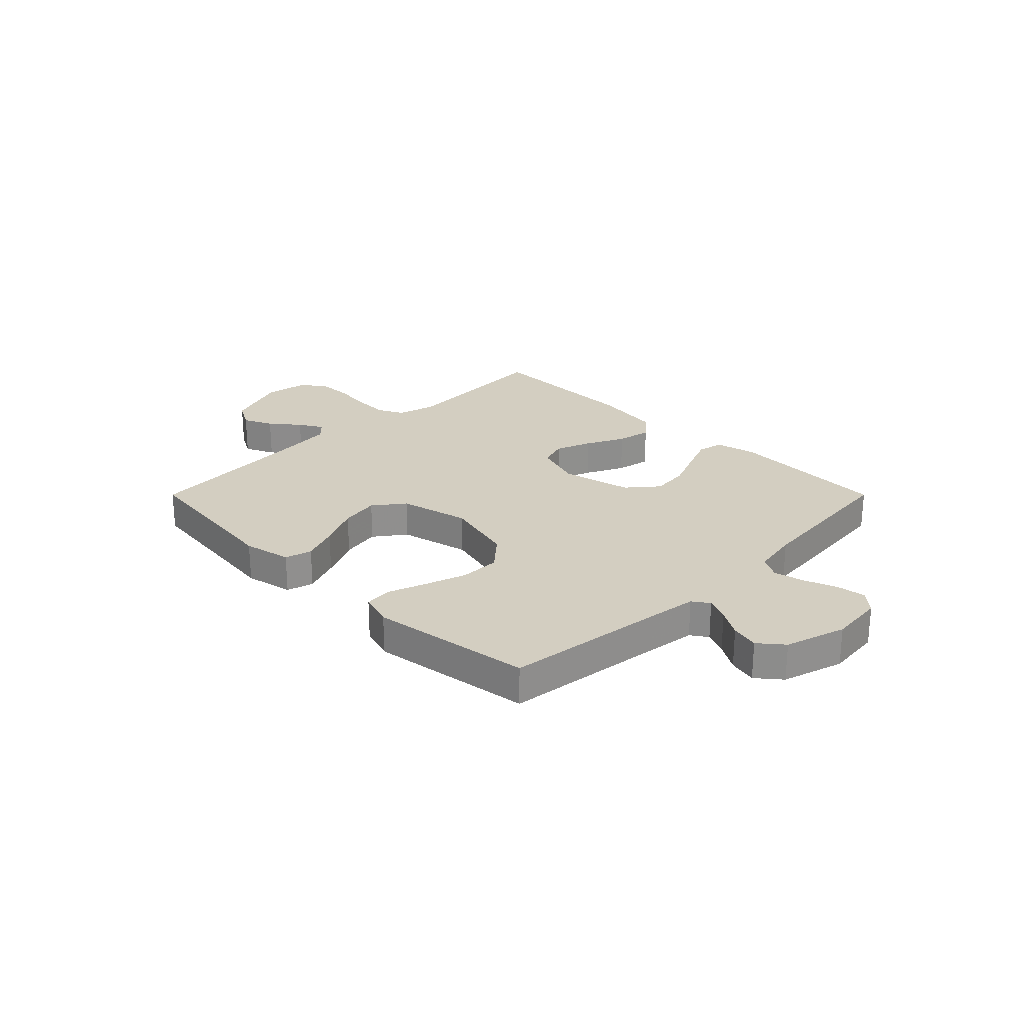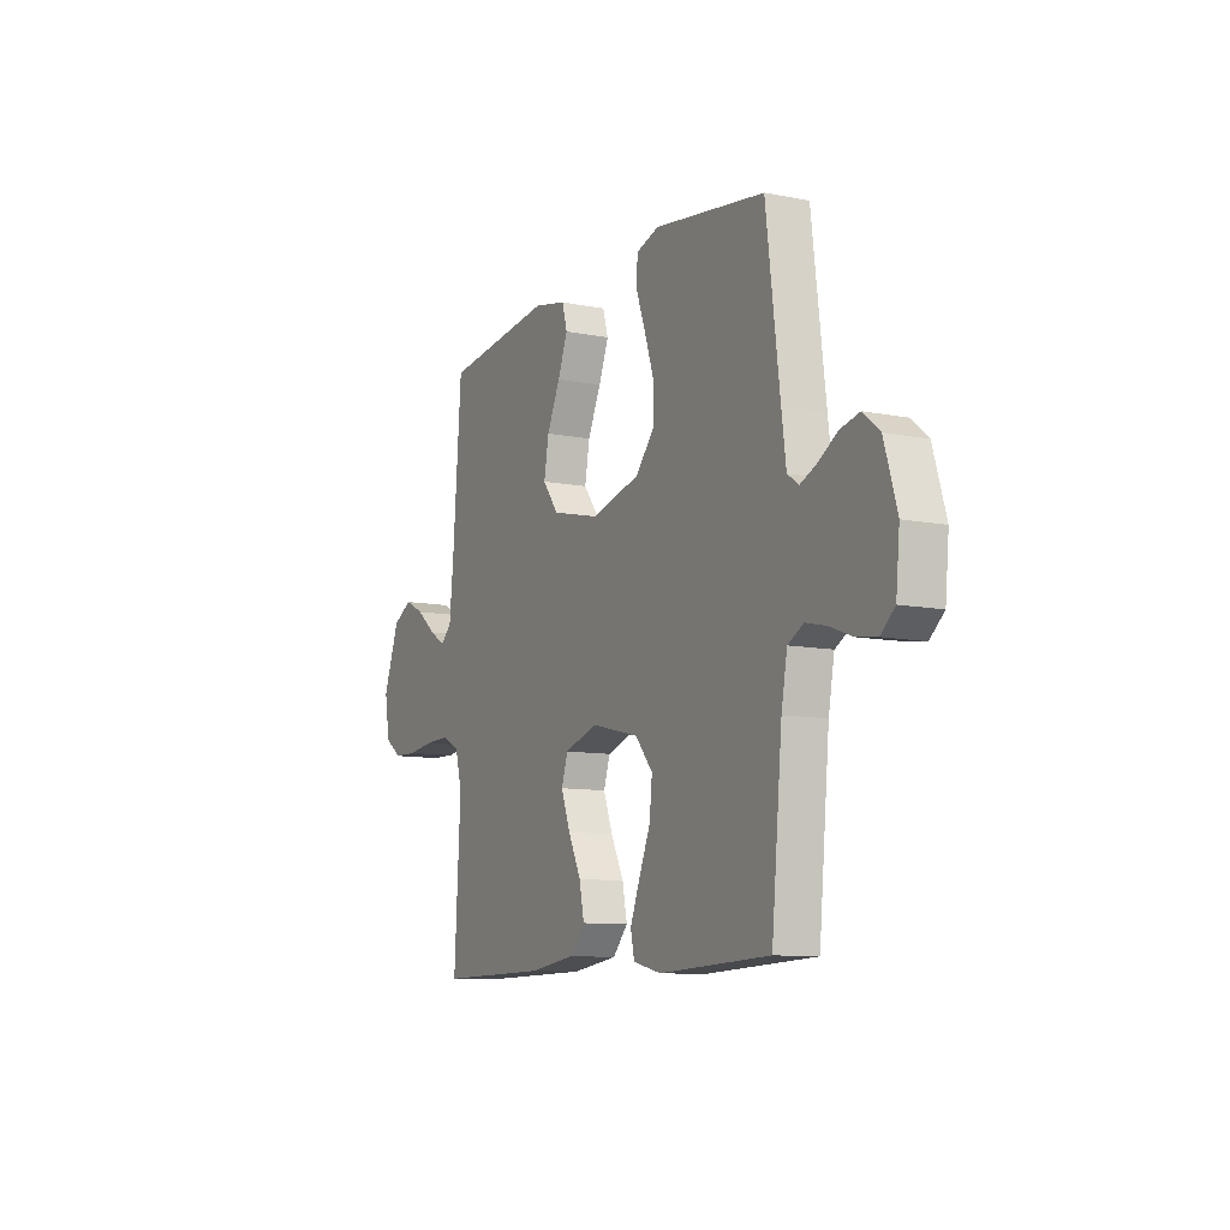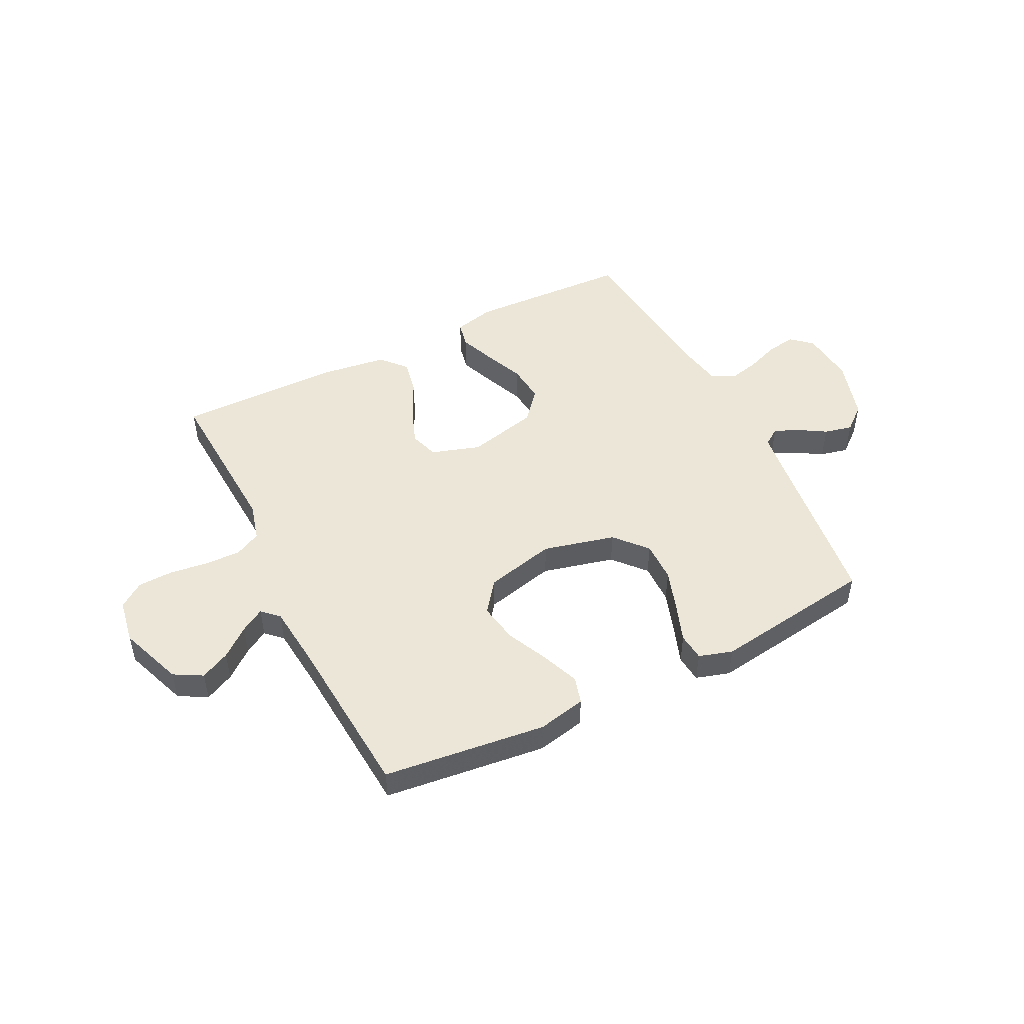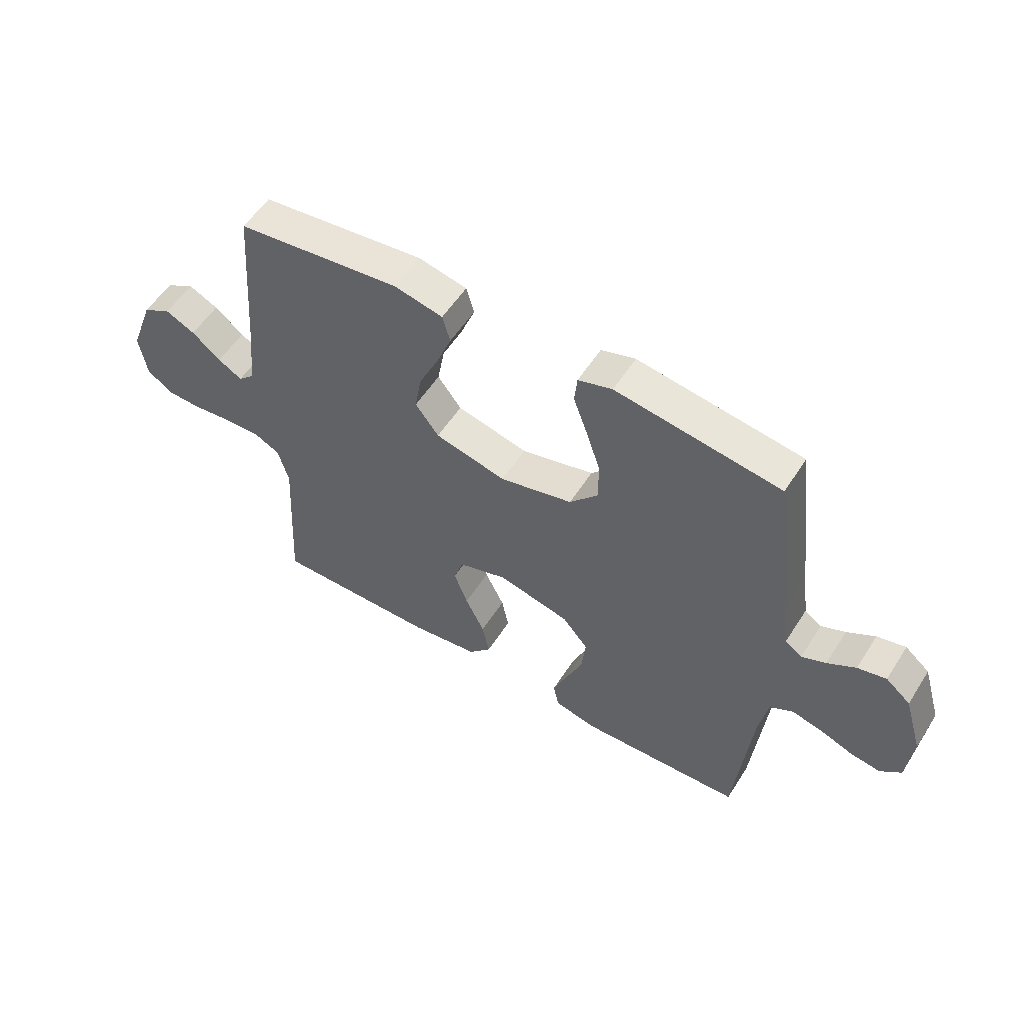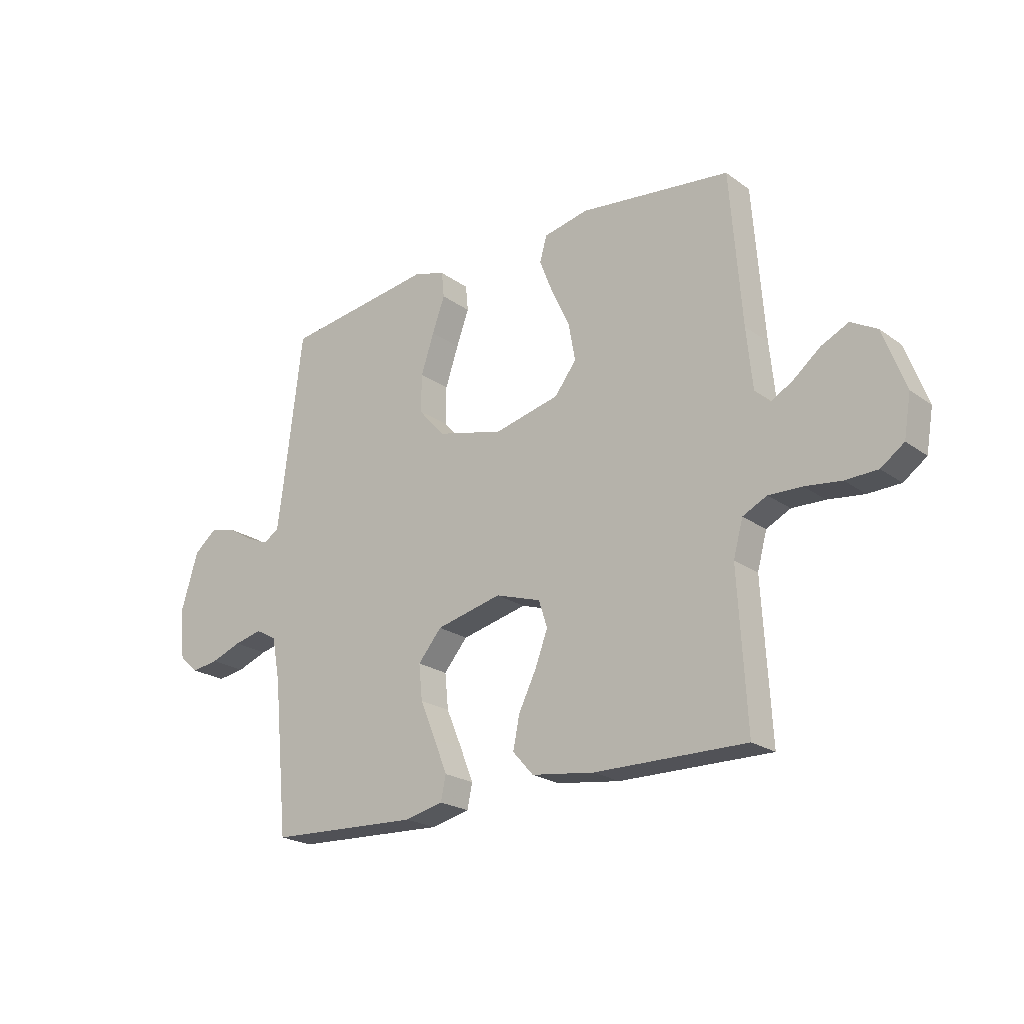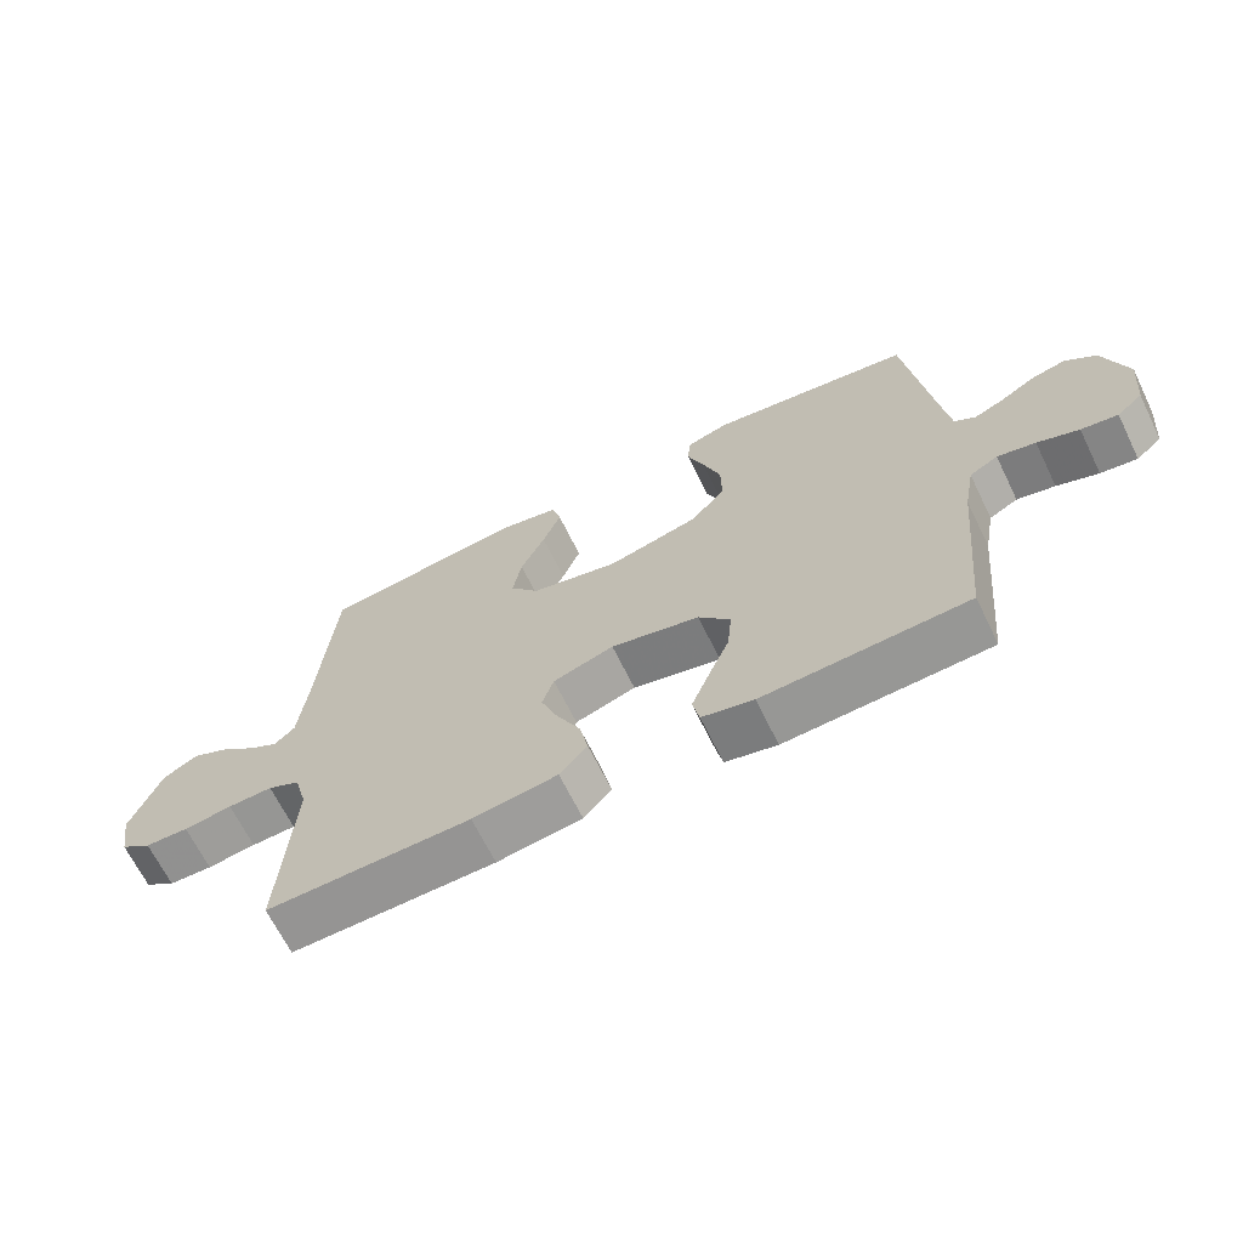
<metadata>
{"format":"obj","ext":"obj","renderer":"f3d","projection":"perspective","resolution":1024,"background":"white","views":[{"elev":25.1,"azim":45.0,"up":"+Y"},{"elev":-10.0,"azim":63.0,"up":"+Z"},{"elev":49.0,"azim":-26.6,"up":"+Y"},{"elev":55.4,"azim":32.1,"up":"+Z"},{"elev":-21.9,"azim":-141.0,"up":"+Z"},{"elev":-66.8,"azim":26.1,"up":"+Z"}]}
</metadata>
<code>
v -0.5 0.07 -0.5
v -0.483 0.07 -0.2
v -0.502 0.07 -0.13
v -0.55 0.07 -0.106
v -0.616 0.07 -0.108
v -0.688 0.07 -0.117
v -0.752 0.07 -0.115
v -0.798 0.07 -0.082
v -0.812 0.07 0
v -0.768 0.07 0.118
v -0.716 0.07 0.147
v -0.662 0.07 0.121
v -0.609 0.07 0.078
v -0.565 0.07 0.052
v -0.535 0.07 0.081
v -0.523 0.07 0.2
v -0.5 0.07 0.5
v -0.2 0.07 0.535
v -0.111 0.07 0.516
v -0.097 0.07 0.466
v -0.124 0.07 0.397
v -0.16 0.07 0.32
v -0.173 0.07 0.247
v -0.13 0.07 0.19
v 0 0.07 0.159
v 0.133 0.07 0.192
v 0.185 0.07 0.251
v 0.184 0.07 0.326
v 0.158 0.07 0.404
v 0.133 0.07 0.473
v 0.138 0.07 0.524
v 0.2 0.07 0.543
v 0.5 0.07 0.5
v 0.537 0.07 0.2
v 0.549 0.07 0.109
v 0.58 0.07 0.088
v 0.624 0.07 0.107
v 0.675 0.07 0.138
v 0.727 0.07 0.15
v 0.772 0.07 0.113
v 0.806 0.07 0
v 0.796 0.07 -0.101
v 0.758 0.07 -0.134
v 0.704 0.07 -0.126
v 0.643 0.07 -0.103
v 0.587 0.07 -0.09
v 0.545 0.07 -0.113
v 0.529 0.07 -0.2
v 0.5 0.07 -0.5
v 0.2 0.07 -0.513
v 0.124 0.07 -0.495
v 0.114 0.07 -0.447
v 0.14 0.07 -0.381
v 0.171 0.07 -0.307
v 0.178 0.07 -0.237
v 0.131 0.07 -0.181
v 0 0.07 -0.15
v -0.09 0.07 -0.179
v -0.107 0.07 -0.232
v -0.082 0.07 -0.299
v -0.047 0.07 -0.37
v -0.034 0.07 -0.434
v -0.075 0.07 -0.48
v -0.2 0.07 -0.497
v -0.5 0 -0.5
v -0.483 0 -0.2
v -0.502 0 -0.13
v -0.55 0 -0.106
v -0.616 0 -0.108
v -0.688 0 -0.117
v -0.752 0 -0.115
v -0.798 0 -0.082
v -0.812 0 0
v -0.768 0 0.118
v -0.716 0 0.147
v -0.662 0 0.121
v -0.609 0 0.078
v -0.565 0 0.052
v -0.535 0 0.081
v -0.523 0 0.2
v -0.5 0 0.5
v -0.2 0 0.535
v -0.111 0 0.516
v -0.097 0 0.466
v -0.124 0 0.397
v -0.16 0 0.32
v -0.173 0 0.247
v -0.13 0 0.19
v 0 0 0.159
v 0.133 0 0.192
v 0.185 0 0.251
v 0.184 0 0.326
v 0.158 0 0.404
v 0.133 0 0.473
v 0.138 0 0.524
v 0.2 0 0.543
v 0.5 0 0.5
v 0.537 0 0.2
v 0.549 0 0.109
v 0.58 0 0.088
v 0.624 0 0.107
v 0.675 0 0.138
v 0.727 0 0.15
v 0.772 0 0.113
v 0.806 0 0
v 0.796 0 -0.101
v 0.758 0 -0.134
v 0.704 0 -0.126
v 0.643 0 -0.103
v 0.587 0 -0.09
v 0.545 0 -0.113
v 0.529 0 -0.2
v 0.5 0 -0.5
v 0.2 0 -0.513
v 0.124 0 -0.495
v 0.114 0 -0.447
v 0.14 0 -0.381
v 0.171 0 -0.307
v 0.178 0 -0.237
v 0.131 0 -0.181
v 0 0 -0.15
v -0.09 0 -0.179
v -0.107 0 -0.232
v -0.082 0 -0.299
v -0.047 0 -0.37
v -0.034 0 -0.434
v -0.075 0 -0.48
v -0.2 0 -0.497
f 63 64 1 2
f 60 61 62 63
f 59 60 63 2
f 58 59 2 3
f 57 58 3 4
f 51 52 53 54
f 49 50 51 54
f 48 49 54 55
f 47 48 55 56
f 42 43 44 45
f 42 45 46
f 41 42 46
f 40 41 46
f 37 38 39 40
f 36 37 40 46
f 35 36 46 47
f 31 32 33 34
f 29 30 31 34
f 28 29 34 35
f 27 28 35 47
f 19 20 21 22
f 17 18 19 22
f 16 17 22 23
f 15 16 23 24
f 10 11 12 13
f 10 13 14
f 9 10 14
f 8 9 14
f 5 6 7 8
f 4 5 8 14
f 57 4 14 15
f 26 27 47 56
f 25 26 56 57
f 15 24 25 57
f 66 65 128 127
f 127 126 125 124
f 66 127 124 123
f 67 66 123 122
f 68 67 122 121
f 118 117 116 115
f 118 115 114 113
f 119 118 113 112
f 120 119 112 111
f 109 108 107 106
f 110 109 106
f 110 106 105
f 110 105 104
f 104 103 102 101
f 110 104 101 100
f 111 110 100 99
f 98 97 96 95
f 98 95 94 93
f 99 98 93 92
f 111 99 92 91
f 86 85 84 83
f 86 83 82 81
f 87 86 81 80
f 88 87 80 79
f 77 76 75 74
f 78 77 74
f 78 74 73
f 78 73 72
f 72 71 70 69
f 78 72 69 68
f 79 78 68 121
f 120 111 91 90
f 121 120 90 89
f 121 89 88 79
f 1 65 66 2
f 2 66 67 3
f 3 67 68 4
f 4 68 69 5
f 5 69 70 6
f 6 70 71 7
f 7 71 72 8
f 8 72 73 9
f 9 73 74 10
f 10 74 75 11
f 11 75 76 12
f 12 76 77 13
f 13 77 78 14
f 14 78 79 15
f 15 79 80 16
f 16 80 81 17
f 17 81 82 18
f 18 82 83 19
f 19 83 84 20
f 20 84 85 21
f 21 85 86 22
f 22 86 87 23
f 23 87 88 24
f 24 88 89 25
f 25 89 90 26
f 26 90 91 27
f 27 91 92 28
f 28 92 93 29
f 29 93 94 30
f 30 94 95 31
f 31 95 96 32
f 32 96 97 33
f 33 97 98 34
f 34 98 99 35
f 35 99 100 36
f 36 100 101 37
f 37 101 102 38
f 38 102 103 39
f 39 103 104 40
f 40 104 105 41
f 41 105 106 42
f 42 106 107 43
f 43 107 108 44
f 44 108 109 45
f 45 109 110 46
f 46 110 111 47
f 47 111 112 48
f 48 112 113 49
f 49 113 114 50
f 50 114 115 51
f 51 115 116 52
f 52 116 117 53
f 53 117 118 54
f 54 118 119 55
f 55 119 120 56
f 56 120 121 57
f 57 121 122 58
f 58 122 123 59
f 59 123 124 60
f 60 124 125 61
f 61 125 126 62
f 62 126 127 63
f 63 127 128 64
f 64 128 65 1

</code>
